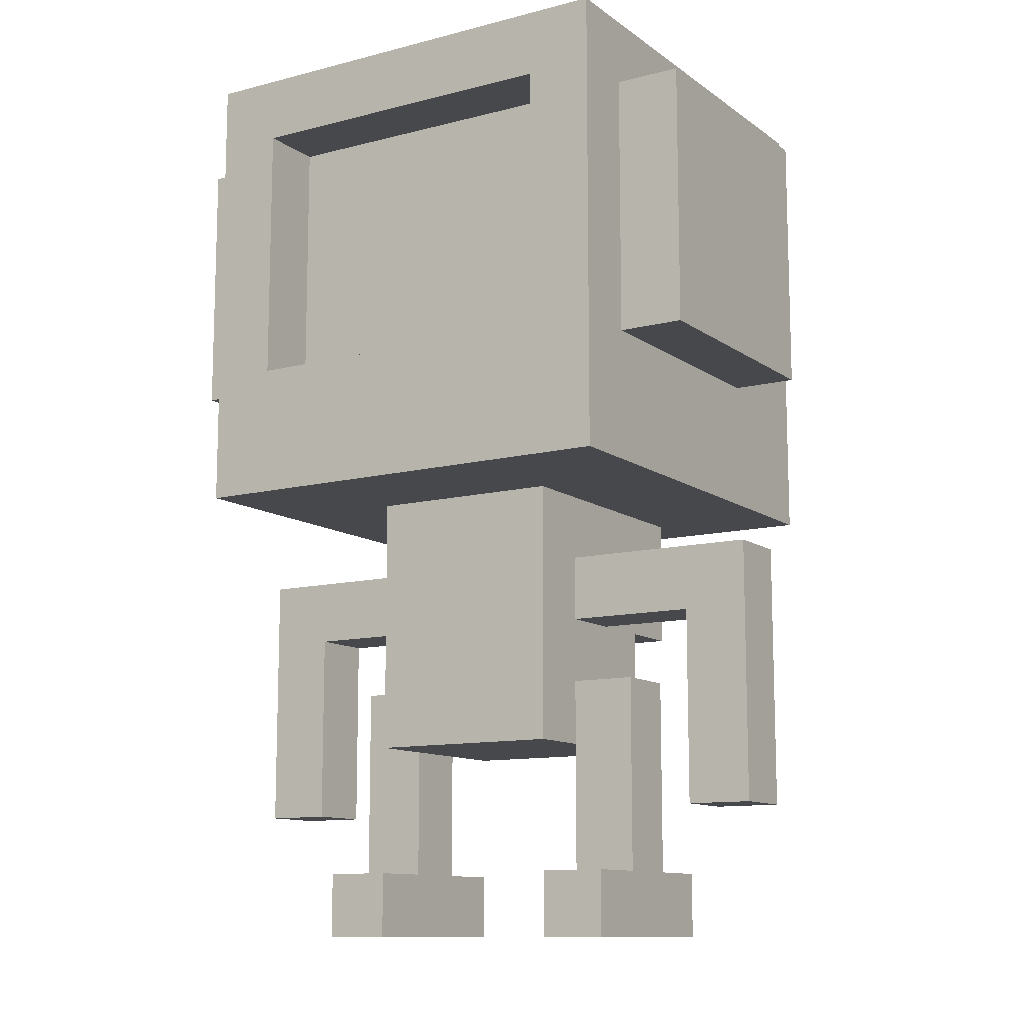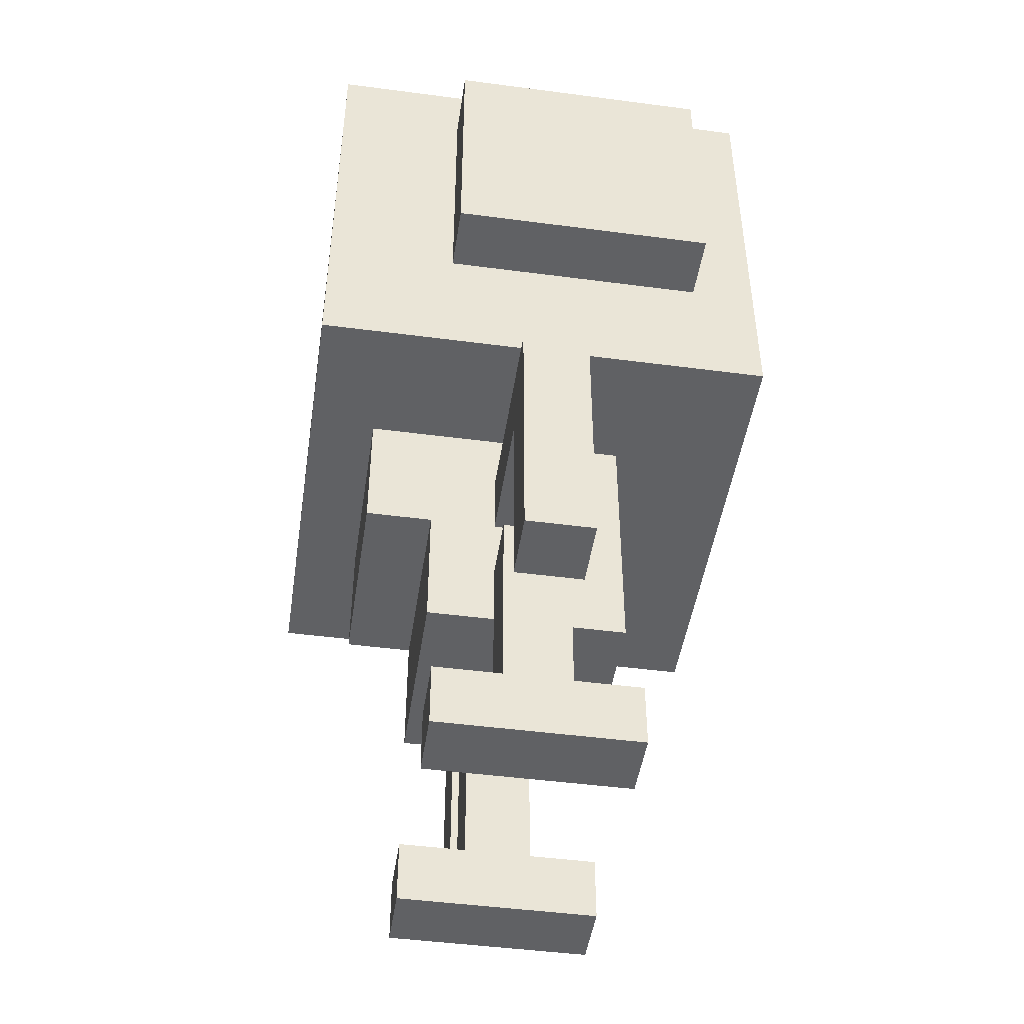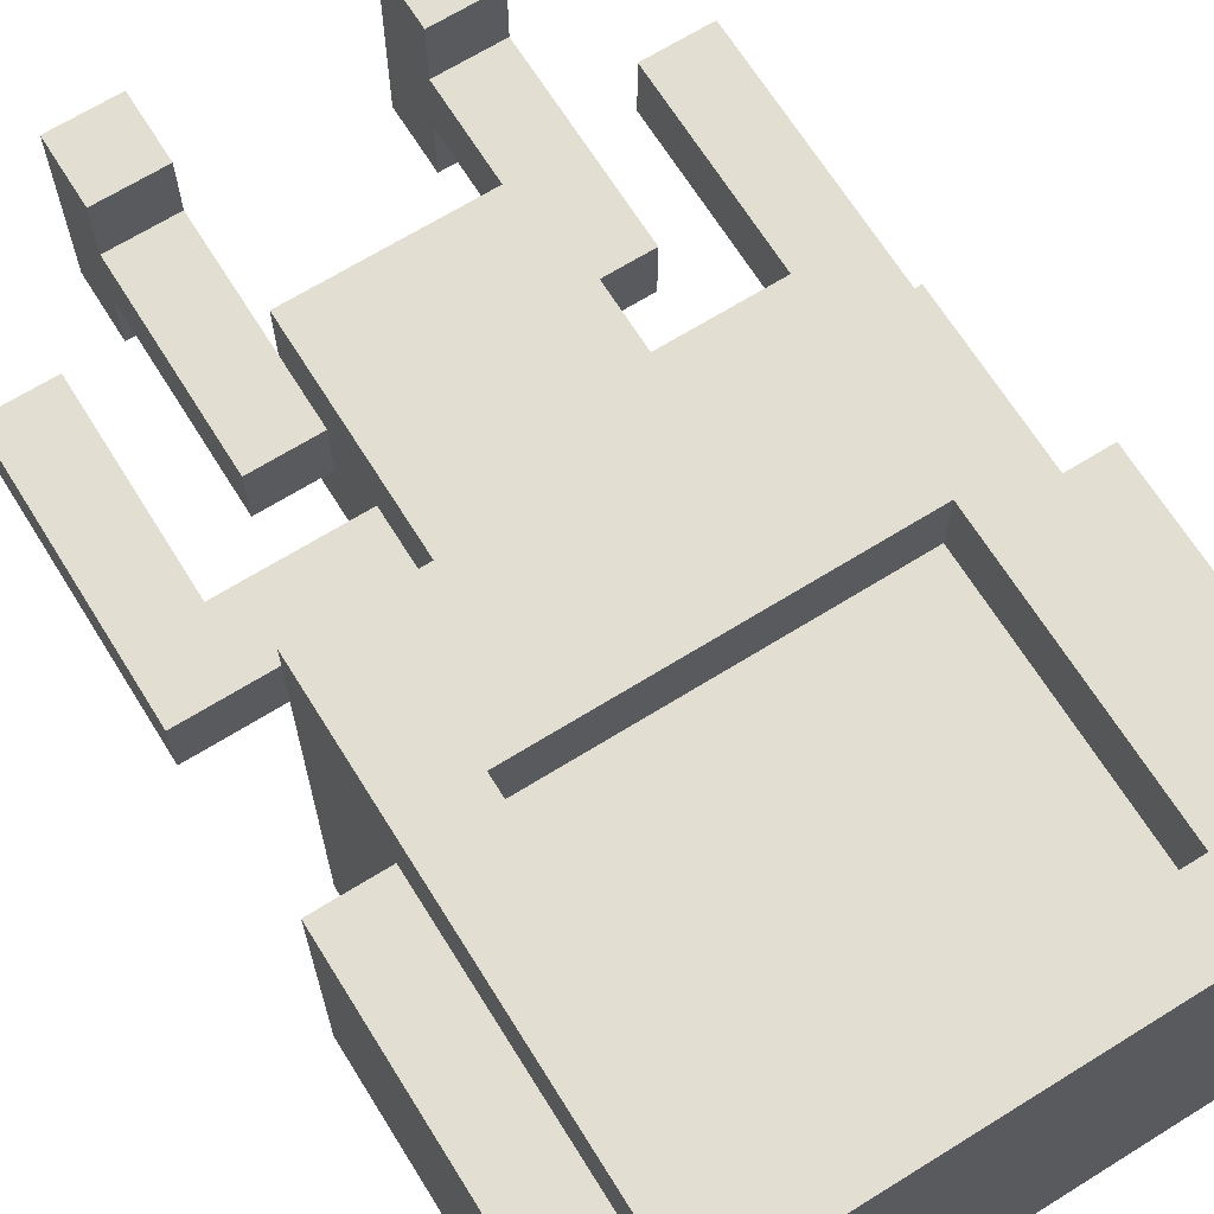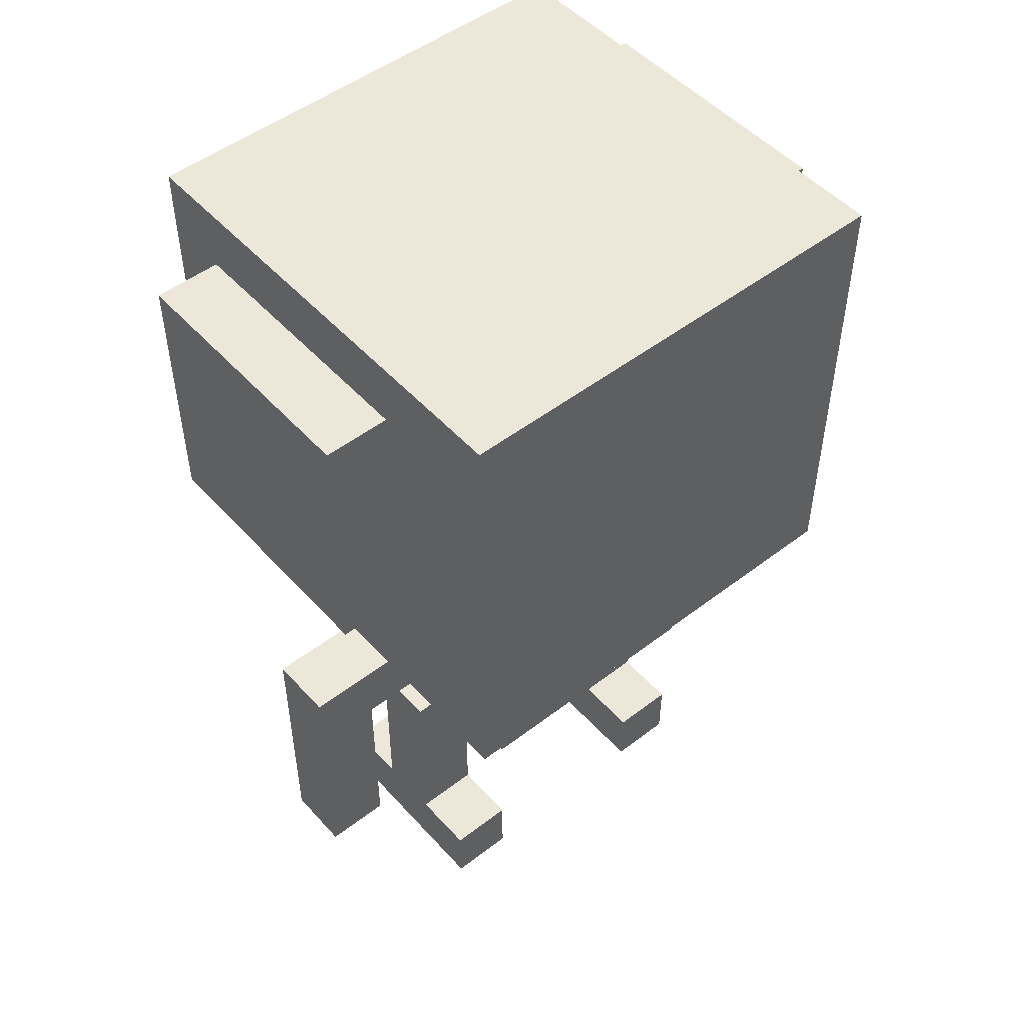
<metadata>
{"format":"obj","ext":"obj","renderer":"f3d","projection":"perspective","resolution":1024,"background":"white","views":[{"elev":-11.5,"azim":31.8,"up":"+Y"},{"elev":-46.9,"azim":-98.5,"up":"+Y"},{"elev":67.6,"azim":148.1,"up":"+Z"},{"elev":50.0,"azim":139.8,"up":"+Y"}]}
</metadata>
<code>
v -4.5 2 0.5
v -4.5 2 -0.5
v -4.5 3 0.5
v -4.5 3 -0.5
v -4.5 5 0.5
v -4.5 5 -0.5
v -4.5 6 0.5
v -4.5 6 -0.5
v -4.5 9 2.5
v -4.5 9 -1.5
v -4.5 10 1.5
v -4.5 10 -0.5
v -4.5 12 1.5
v -4.5 12 -0.5
v -4.5 13 2.5
v -4.5 13 -1.5
v -3.5 7 3.5
v -3.5 7 -3.5
v -3.5 9 2.5
v -3.5 9 -1.5
v -3.5 13 2.5
v -3.5 13 -1.5
v -3.5 14 3.5
v -3.5 14 -3.5
v -2.5 0 1.5
v -2.5 0 -1.5
v -2.5 1 1.5
v -2.5 1 0.5
v -2.5 1 -0.5
v -2.5 1 -1.5
v -2.5 4 0.5
v -2.5 4 -0.5
v -1.5 3 1.5
v -1.5 3 0.5
v -1.5 3 -0.5
v -1.5 3 -1.5
v -1.5 4 0.5
v -1.5 4 -0.5
v -1.5 5 0.5
v -1.5 5 -0.5
v -1.5 5 -1.5
v -1.5 5 -2.5
v -1.5 6 0.5
v -1.5 6 -0.5
v -1.5 7 1.5
v -1.5 7 -2.5
v 1.5 0 1.5
v 1.5 0 -1.5
v 1.5 1 1.5
v 1.5 1 0.5
v 1.5 1 -0.5
v 1.5 1 -1.5
v 1.5 3 0.5
v 1.5 3 -0.5
v 2.5 9 3.5
v 2.5 9 2.5
v 2.5 13 3.5
v 2.5 13 2.5
v 3.5 2 0.5
v 3.5 2 -0.5
v 3.5 3 0.5
v 3.5 3 -0.5
v 3.5 5 0.5
v 3.5 5 -0.5
v -3.5 2 0.5
v -3.5 2 -0.5
v -3.5 3 0.5
v -3.5 3 -0.5
v -3.5 5 0.5
v -3.5 5 -0.5
v -2.5 9 3.5
v -2.5 9 2.5
v -2.5 13 3.5
v -2.5 13 2.5
v -1.5 0 1.5
v -1.5 0 -1.5
v -1.5 1 1.5
v -1.5 1 0.5
v -1.5 1 -0.5
v -1.5 1 -1.5
v -1.5 3 0.5
v -1.5 3 -0.5
v 1.5 3 1.5
v 1.5 3 0.5
v 1.5 3 -0.5
v 1.5 3 -1.5
v 1.5 4 0.5
v 1.5 4 -0.5
v 1.5 5 0.5
v 1.5 5 -0.5
v 1.5 5 -1.5
v 1.5 5 -2.5
v 1.5 6 0.5
v 1.5 6 -0.5
v 1.5 7 1.5
v 1.5 7 -2.5
v 2.5 0 1.5
v 2.5 0 -1.5
v 2.5 1 1.5
v 2.5 1 0.5
v 2.5 1 -0.5
v 2.5 1 -1.5
v 2.5 4 0.5
v 2.5 4 -0.5
v 3.5 7 3.5
v 3.5 7 -3.5
v 3.5 9 2.5
v 3.5 9 -1.5
v 3.5 13 2.5
v 3.5 13 -1.5
v 3.5 14 3.5
v 3.5 14 -3.5
v 4.5 2 0.5
v 4.5 2 -0.5
v 4.5 3 0.5
v 4.5 3 -0.5
v 4.5 5 0.5
v 4.5 5 -0.5
v 4.5 6 0.5
v 4.5 6 -0.5
v 4.5 9 2.5
v 4.5 9 -1.5
v 4.5 10 1.5
v 4.5 10 -0.5
v 4.5 12 1.5
v 4.5 12 -0.5
v 4.5 13 2.5
v 4.5 13 -1.5
v -3.5 7 3.5
v -3.5 14 3.5
v -2.5 9 3.5
v -2.5 13 3.5
v -2.5 14 3.5
v -0.5 7 3.5
v -0.5 8 3.5
v -0.5 13 3.5
v -0.5 14 3.5
v 0.5 7 3.5
v 0.5 8 3.5
v 0.5 13 3.5
v 0.5 14 3.5
v 2.5 9 3.5
v 2.5 13 3.5
v 2.5 14 3.5
v 3.5 7 3.5
v 3.5 14 3.5
v -4.5 9 2.5
v -4.5 13 2.5
v -3.5 9 2.5
v -3.5 13 2.5
v -2.5 9 2.5
v -2.5 13 2.5
v -1.5 10 2.5
v -1.5 11 2.5
v -0.5 10 2.5
v -0.5 11 2.5
v -0.5 13 2.5
v 0.5 10 2.5
v 0.5 11 2.5
v 0.5 13 2.5
v 1.5 10 2.5
v 1.5 11 2.5
v 2.5 9 2.5
v 2.5 13 2.5
v 3.5 9 2.5
v 3.5 13 2.5
v 4.5 9 2.5
v 4.5 13 2.5
v -2.5 0 1.5
v -2.5 1 1.5
v -1.5 0 1.5
v -1.5 1 1.5
v -1.5 3 1.5
v -1.5 7 1.5
v -0.5 4 1.5
v -0.5 6 1.5
v -0.5 7 1.5
v 0.5 4 1.5
v 0.5 6 1.5
v 0.5 7 1.5
v 1.5 0 1.5
v 1.5 1 1.5
v 1.5 3 1.5
v 1.5 7 1.5
v 2.5 0 1.5
v 2.5 1 1.5
v -4.5 2 0.5
v -4.5 3 0.5
v -4.5 5 0.5
v -4.5 6 0.5
v -3.5 2 0.5
v -3.5 3 0.5
v -3.5 5 0.5
v -2.5 1 0.5
v -2.5 4 0.5
v -1.5 1 0.5
v -1.5 3 0.5
v -1.5 4 0.5
v -1.5 5 0.5
v -1.5 6 0.5
v 1.5 1 0.5
v 1.5 3 0.5
v 1.5 4 0.5
v 1.5 5 0.5
v 1.5 6 0.5
v 2.5 1 0.5
v 2.5 4 0.5
v 3.5 2 0.5
v 3.5 3 0.5
v 3.5 5 0.5
v 4.5 2 0.5
v 4.5 3 0.5
v 4.5 5 0.5
v 4.5 6 0.5
v -4.5 2 -0.5
v -4.5 3 -0.5
v -4.5 5 -0.5
v -4.5 6 -0.5
v -3.5 2 -0.5
v -3.5 3 -0.5
v -3.5 5 -0.5
v -2.5 1 -0.5
v -2.5 4 -0.5
v -1.5 1 -0.5
v -1.5 3 -0.5
v -1.5 4 -0.5
v -1.5 5 -0.5
v -1.5 6 -0.5
v 1.5 1 -0.5
v 1.5 3 -0.5
v 1.5 4 -0.5
v 1.5 5 -0.5
v 1.5 6 -0.5
v 2.5 1 -0.5
v 2.5 4 -0.5
v 3.5 2 -0.5
v 3.5 3 -0.5
v 3.5 5 -0.5
v 4.5 2 -0.5
v 4.5 3 -0.5
v 4.5 5 -0.5
v 4.5 6 -0.5
v -4.5 9 -1.5
v -4.5 13 -1.5
v -3.5 9 -1.5
v -3.5 13 -1.5
v -2.5 0 -1.5
v -2.5 1 -1.5
v -1.5 0 -1.5
v -1.5 1 -1.5
v -1.5 3 -1.5
v -1.5 5 -1.5
v 1.5 0 -1.5
v 1.5 1 -1.5
v 1.5 3 -1.5
v 1.5 5 -1.5
v 2.5 0 -1.5
v 2.5 1 -1.5
v 3.5 9 -1.5
v 3.5 13 -1.5
v 4.5 9 -1.5
v 4.5 13 -1.5
v -1.5 5 -2.5
v -1.5 7 -2.5
v -0.5 7 -2.5
v 0.5 7 -2.5
v 1.5 5 -2.5
v 1.5 7 -2.5
v -3.5 7 -3.5
v -3.5 14 -3.5
v -2.5 7 -3.5
v -2.5 14 -3.5
v -1.5 8 -3.5
v -1.5 9 -3.5
v -1.5 10 -3.5
v -1.5 11 -3.5
v -1.5 12 -3.5
v -1.5 13 -3.5
v -0.5 7 -3.5
v -0.5 8 -3.5
v -0.5 9 -3.5
v -0.5 10 -3.5
v -0.5 11 -3.5
v -0.5 12 -3.5
v -0.5 13 -3.5
v -0.5 14 -3.5
v 0.5 7 -3.5
v 0.5 8 -3.5
v 0.5 9 -3.5
v 0.5 10 -3.5
v 0.5 11 -3.5
v 0.5 12 -3.5
v 0.5 13 -3.5
v 0.5 14 -3.5
v 1.5 8 -3.5
v 1.5 9 -3.5
v 1.5 10 -3.5
v 1.5 11 -3.5
v 1.5 12 -3.5
v 1.5 13 -3.5
v 2.5 7 -3.5
v 2.5 14 -3.5
v 3.5 7 -3.5
v 3.5 14 -3.5
v -2.5 0 1.5
v -1.5 0 1.5
v 1.5 0 1.5
v 2.5 0 1.5
v -2.5 0 -1.5
v -1.5 0 -1.5
v 1.5 0 -1.5
v 2.5 0 -1.5
v -4.5 2 0.5
v -3.5 2 0.5
v 3.5 2 0.5
v 4.5 2 0.5
v -4.5 2 -0.5
v -3.5 2 -0.5
v 3.5 2 -0.5
v 4.5 2 -0.5
v -1.5 3 1.5
v 1.5 3 1.5
v -1.5 3 0.5
v 1.5 3 0.5
v -1.5 3 -0.5
v 1.5 3 -0.5
v -1.5 3 -1.5
v 1.5 3 -1.5
v -3.5 5 0.5
v -1.5 5 0.5
v 1.5 5 0.5
v 3.5 5 0.5
v -3.5 5 -0.5
v -1.5 5 -0.5
v 1.5 5 -0.5
v 3.5 5 -0.5
v -1.5 5 -1.5
v 1.5 5 -1.5
v -1.5 5 -2.5
v 1.5 5 -2.5
v -3.5 7 3.5
v -0.5 7 3.5
v 0.5 7 3.5
v 3.5 7 3.5
v -2.5 7 2.5
v -0.5 7 2.5
v 0.5 7 2.5
v 2.5 7 2.5
v -1.5 7 1.5
v -0.5 7 1.5
v 0.5 7 1.5
v 1.5 7 1.5
v -1.5 7 -2.5
v -0.5 7 -2.5
v 0.5 7 -2.5
v 1.5 7 -2.5
v -3.5 7 -3.5
v -2.5 7 -3.5
v -0.5 7 -3.5
v 0.5 7 -3.5
v 2.5 7 -3.5
v 3.5 7 -3.5
v -4.5 9 2.5
v -3.5 9 2.5
v 3.5 9 2.5
v 4.5 9 2.5
v -4.5 9 -1.5
v -3.5 9 -1.5
v 3.5 9 -1.5
v 4.5 9 -1.5
v -2.5 13 3.5
v -0.5 13 3.5
v 0.5 13 3.5
v 2.5 13 3.5
v -2.5 13 2.5
v -0.5 13 2.5
v 0.5 13 2.5
v 2.5 13 2.5
v -2.5 1 1.5
v -1.5 1 1.5
v 1.5 1 1.5
v 2.5 1 1.5
v -2.5 1 0.5
v -1.5 1 0.5
v 1.5 1 0.5
v 2.5 1 0.5
v -2.5 1 -0.5
v -1.5 1 -0.5
v 1.5 1 -0.5
v 2.5 1 -0.5
v -2.5 1 -1.5
v -1.5 1 -1.5
v 1.5 1 -1.5
v 2.5 1 -1.5
v -2.5 4 0.5
v -1.5 4 0.5
v 1.5 4 0.5
v 2.5 4 0.5
v -2.5 4 -0.5
v -1.5 4 -0.5
v 1.5 4 -0.5
v 2.5 4 -0.5
v -4.5 6 0.5
v -1.5 6 0.5
v 1.5 6 0.5
v 4.5 6 0.5
v -4.5 6 -0.5
v -1.5 6 -0.5
v 1.5 6 -0.5
v 4.5 6 -0.5
v -2.5 9 3.5
v 2.5 9 3.5
v -2.5 9 2.5
v 2.5 9 2.5
v -4.5 13 2.5
v -3.5 13 2.5
v 3.5 13 2.5
v 4.5 13 2.5
v -4.5 13 -1.5
v -3.5 13 -1.5
v 3.5 13 -1.5
v 4.5 13 -1.5
v -3.5 14 3.5
v -2.5 14 3.5
v -0.5 14 3.5
v 0.5 14 3.5
v 2.5 14 3.5
v 3.5 14 3.5
v -3.5 14 -3.5
v -2.5 14 -3.5
v -0.5 14 -3.5
v 0.5 14 -3.5
v 2.5 14 -3.5
v 3.5 14 -3.5
f 3 2 1
f 4 2 3
f 5 4 3
f 6 4 5
f 7 6 5
f 8 6 7
f 11 10 9
f 12 10 11
f 13 11 9
f 13 12 11
f 14 10 12
f 14 12 13
f 15 13 9
f 15 14 13
f 16 10 14
f 16 14 15
f 19 18 17
f 20 18 19
f 21 19 17
f 22 18 20
f 23 21 17
f 23 22 21
f 24 18 22
f 24 22 23
f 27 26 25
f 28 26 27
f 29 26 28
f 30 26 29
f 31 29 28
f 32 29 31
f 37 34 33
f 38 36 35
f 39 37 33
f 39 38 37
f 40 36 38
f 40 38 39
f 41 36 40
f 43 39 33
f 44 42 41
f 44 41 40
f 45 43 33
f 45 44 43
f 46 42 44
f 46 44 45
f 49 48 47
f 50 48 49
f 51 48 50
f 52 48 51
f 53 51 50
f 54 51 53
f 57 56 55
f 58 56 57
f 61 60 59
f 62 60 61
f 63 62 61
f 64 62 63
f 65 66 67
f 67 66 68
f 67 68 69
f 69 68 70
f 71 72 73
f 73 72 74
f 75 76 77
f 77 76 78
f 78 76 79
f 79 76 80
f 78 79 81
f 81 79 82
f 83 84 87
f 85 86 88
f 83 87 89
f 87 88 89
f 88 86 90
f 89 88 90
f 90 86 91
f 83 89 93
f 91 92 94
f 90 91 94
f 83 93 95
f 93 94 95
f 94 92 96
f 95 94 96
f 97 98 99
f 99 98 100
f 100 98 101
f 101 98 102
f 100 101 103
f 103 101 104
f 105 106 107
f 107 106 108
f 105 107 109
f 108 106 110
f 105 109 111
f 109 110 111
f 110 106 112
f 111 110 112
f 113 114 115
f 115 114 116
f 115 116 117
f 117 116 118
f 117 118 119
f 119 118 120
f 121 122 123
f 123 122 124
f 121 123 125
f 123 124 125
f 124 122 126
f 125 124 126
f 121 125 127
f 125 126 127
f 126 122 128
f 127 126 128
f 131 130 129
f 132 130 131
f 133 130 132
f 134 131 129
f 135 131 134
f 136 133 132
f 137 133 136
f 138 135 134
f 139 131 135
f 139 135 138
f 140 137 136
f 141 137 140
f 142 131 139
f 142 139 138
f 143 141 140
f 144 141 143
f 145 142 138
f 145 143 142
f 145 144 143
f 146 144 145
f 149 148 147
f 150 148 149
f 153 152 151
f 154 152 153
f 155 153 151
f 155 154 153
f 156 152 154
f 156 154 155
f 157 152 156
f 158 155 151
f 158 156 155
f 158 157 156
f 159 157 158
f 160 157 159
f 161 158 151
f 161 159 158
f 162 160 159
f 162 159 161
f 163 161 151
f 163 162 161
f 164 160 162
f 164 162 163
f 167 166 165
f 168 166 167
f 171 170 169
f 172 170 171
f 175 174 173
f 176 174 175
f 177 174 176
f 178 175 173
f 178 176 175
f 179 177 176
f 179 176 178
f 180 177 179
f 183 178 173
f 183 179 178
f 183 180 179
f 184 180 183
f 185 182 181
f 186 182 185
f 191 188 187
f 192 189 188
f 192 188 191
f 193 190 189
f 193 189 192
f 196 195 194
f 197 195 196
f 198 195 197
f 199 190 193
f 200 190 199
f 206 202 201
f 206 203 202
f 207 203 206
f 210 205 204
f 211 209 208
f 212 210 209
f 212 209 211
f 213 205 210
f 213 210 212
f 214 205 213
f 215 216 219
f 216 217 220
f 219 216 220
f 217 218 221
f 220 217 221
f 222 223 224
f 224 223 225
f 225 223 226
f 221 218 227
f 227 218 228
f 229 230 234
f 230 231 234
f 234 231 235
f 232 233 238
f 236 237 239
f 237 238 240
f 239 237 240
f 238 233 241
f 240 238 241
f 241 233 242
f 243 244 245
f 245 244 246
f 247 248 249
f 249 248 250
f 251 252 255
f 255 252 256
f 253 254 257
f 257 254 258
f 259 260 261
f 261 260 262
f 263 264 265
f 263 265 266
f 263 266 267
f 267 266 268
f 269 270 271
f 271 270 272
f 271 272 273
f 273 272 274
f 274 272 275
f 275 272 276
f 276 272 277
f 277 272 278
f 271 273 279
f 273 274 280
f 279 273 280
f 274 275 281
f 280 274 281
f 275 276 282
f 281 275 282
f 276 277 283
f 282 276 283
f 277 278 284
f 283 277 284
f 278 272 285
f 284 278 285
f 285 272 286
f 279 280 287
f 280 281 288
f 287 280 288
f 281 282 289
f 288 281 289
f 282 283 290
f 289 282 290
f 283 284 291
f 290 283 291
f 284 285 292
f 291 284 292
f 285 286 293
f 292 285 293
f 293 286 294
f 287 288 295
f 288 289 295
f 289 290 296
f 295 289 296
f 290 291 297
f 296 290 297
f 291 292 298
f 297 291 298
f 292 293 299
f 298 292 299
f 293 294 300
f 299 293 300
f 287 295 301
f 298 299 301
f 299 300 301
f 297 298 301
f 296 297 301
f 295 296 301
f 300 294 302
f 301 300 302
f 301 302 303
f 303 302 304
f 309 306 305
f 310 306 309
f 311 308 307
f 312 308 311
f 317 314 313
f 318 314 317
f 319 316 315
f 320 316 319
f 323 322 321
f 324 322 323
f 325 324 323
f 326 324 325
f 327 326 325
f 328 326 327
f 333 330 329
f 334 330 333
f 335 332 331
f 336 332 335
f 339 338 337
f 340 338 339
f 345 342 341
f 346 343 342
f 346 342 345
f 347 344 343
f 347 343 346
f 348 344 347
f 349 346 345
f 350 347 346
f 350 346 349
f 351 348 347
f 351 347 350
f 352 348 351
f 353 349 345
f 356 348 352
f 357 345 341
f 358 353 345
f 358 345 357
f 358 354 353
f 359 355 354
f 359 354 358
f 360 356 355
f 360 355 359
f 361 344 348
f 361 356 360
f 361 348 356
f 362 344 361
f 367 364 363
f 368 364 367
f 369 366 365
f 370 366 369
f 375 372 371
f 376 373 372
f 376 372 375
f 377 374 373
f 377 373 376
f 378 374 377
f 379 380 383
f 383 380 384
f 381 382 385
f 385 382 386
f 387 388 391
f 391 388 392
f 389 390 393
f 393 390 394
f 395 396 399
f 399 396 400
f 397 398 401
f 401 398 402
f 403 404 407
f 407 404 408
f 405 406 409
f 409 406 410
f 411 412 413
f 413 412 414
f 415 416 419
f 419 416 420
f 417 418 421
f 421 418 422
f 423 424 429
f 424 425 430
f 429 424 430
f 425 426 431
f 430 425 431
f 426 427 432
f 431 426 432
f 427 428 433
f 432 427 433
f 433 428 434

</code>
